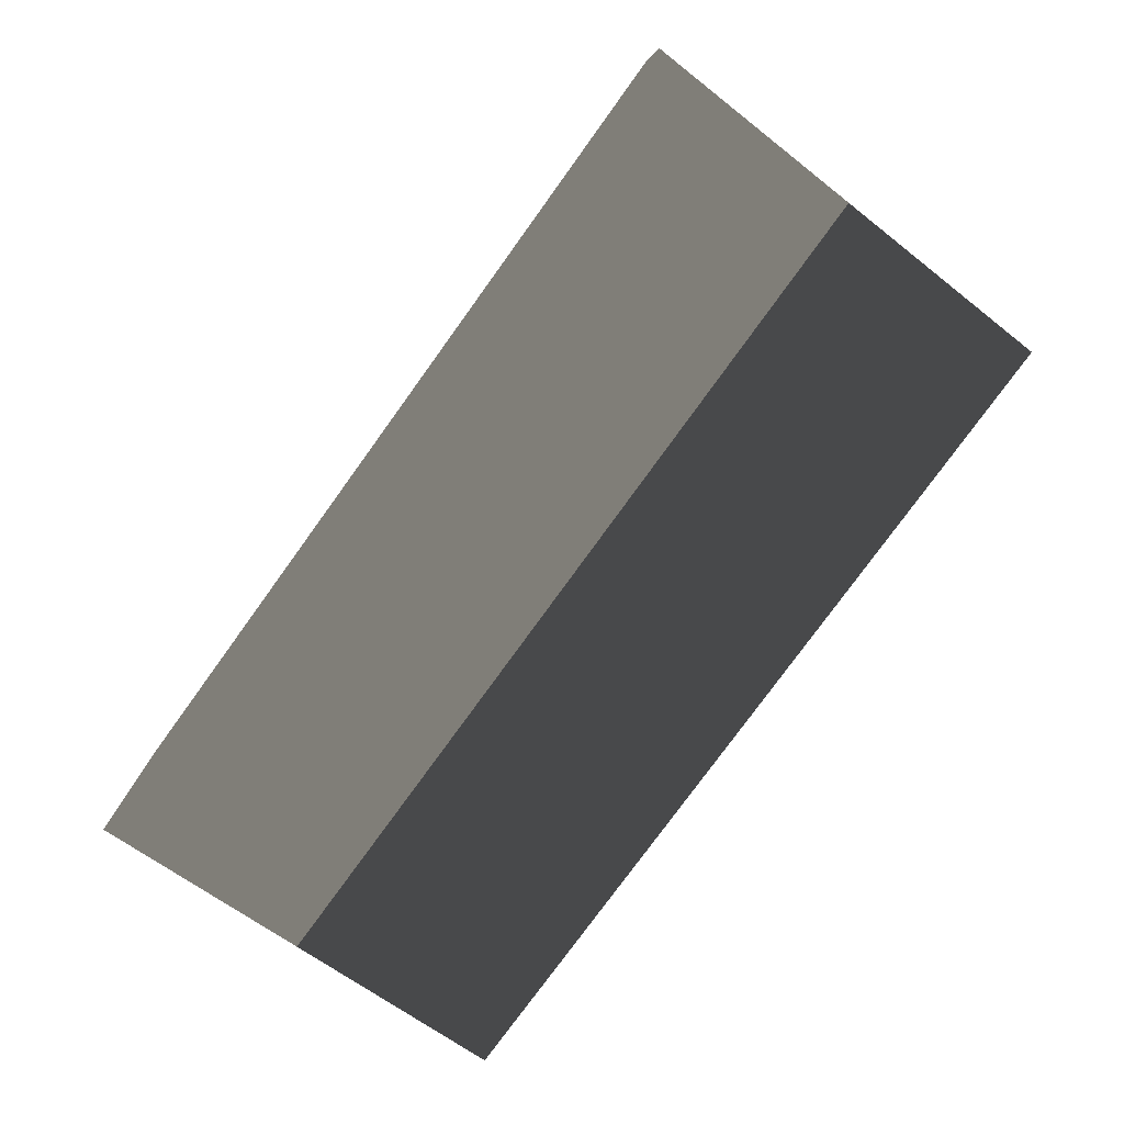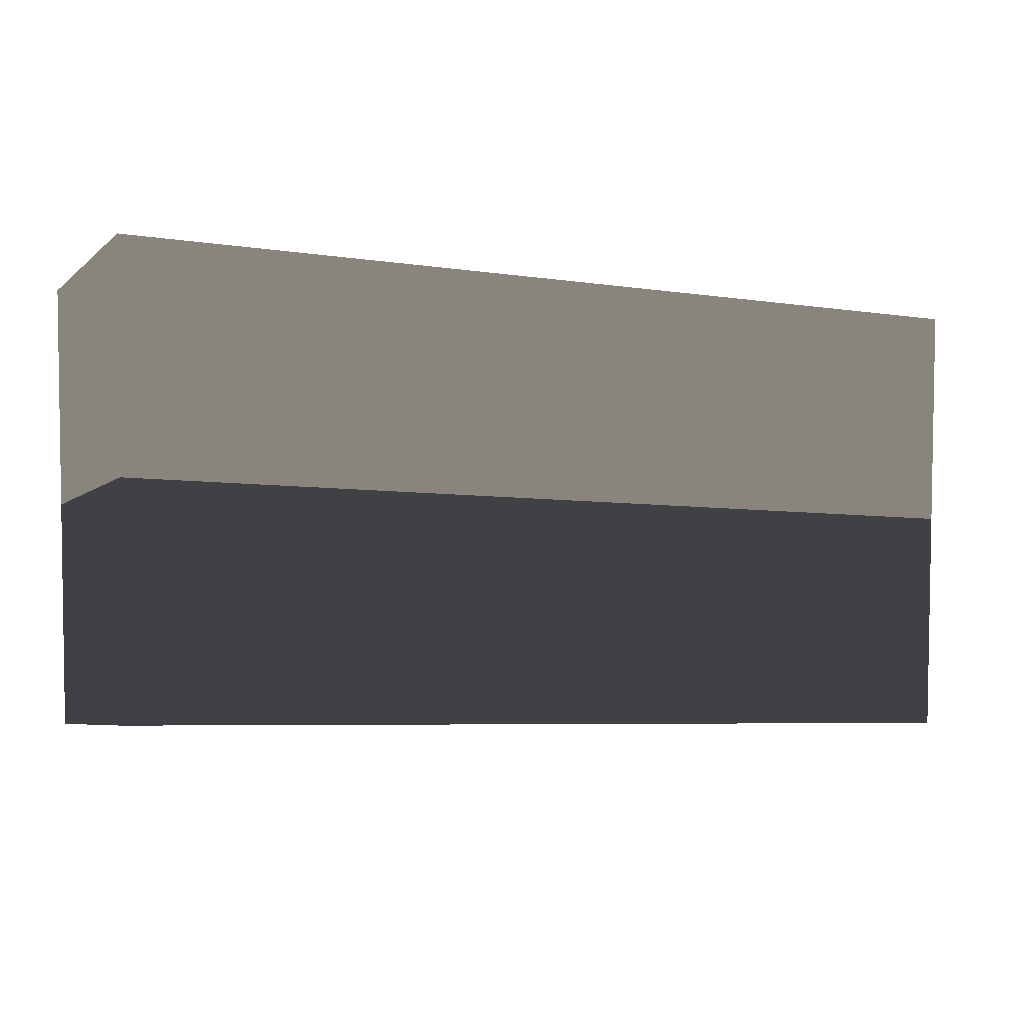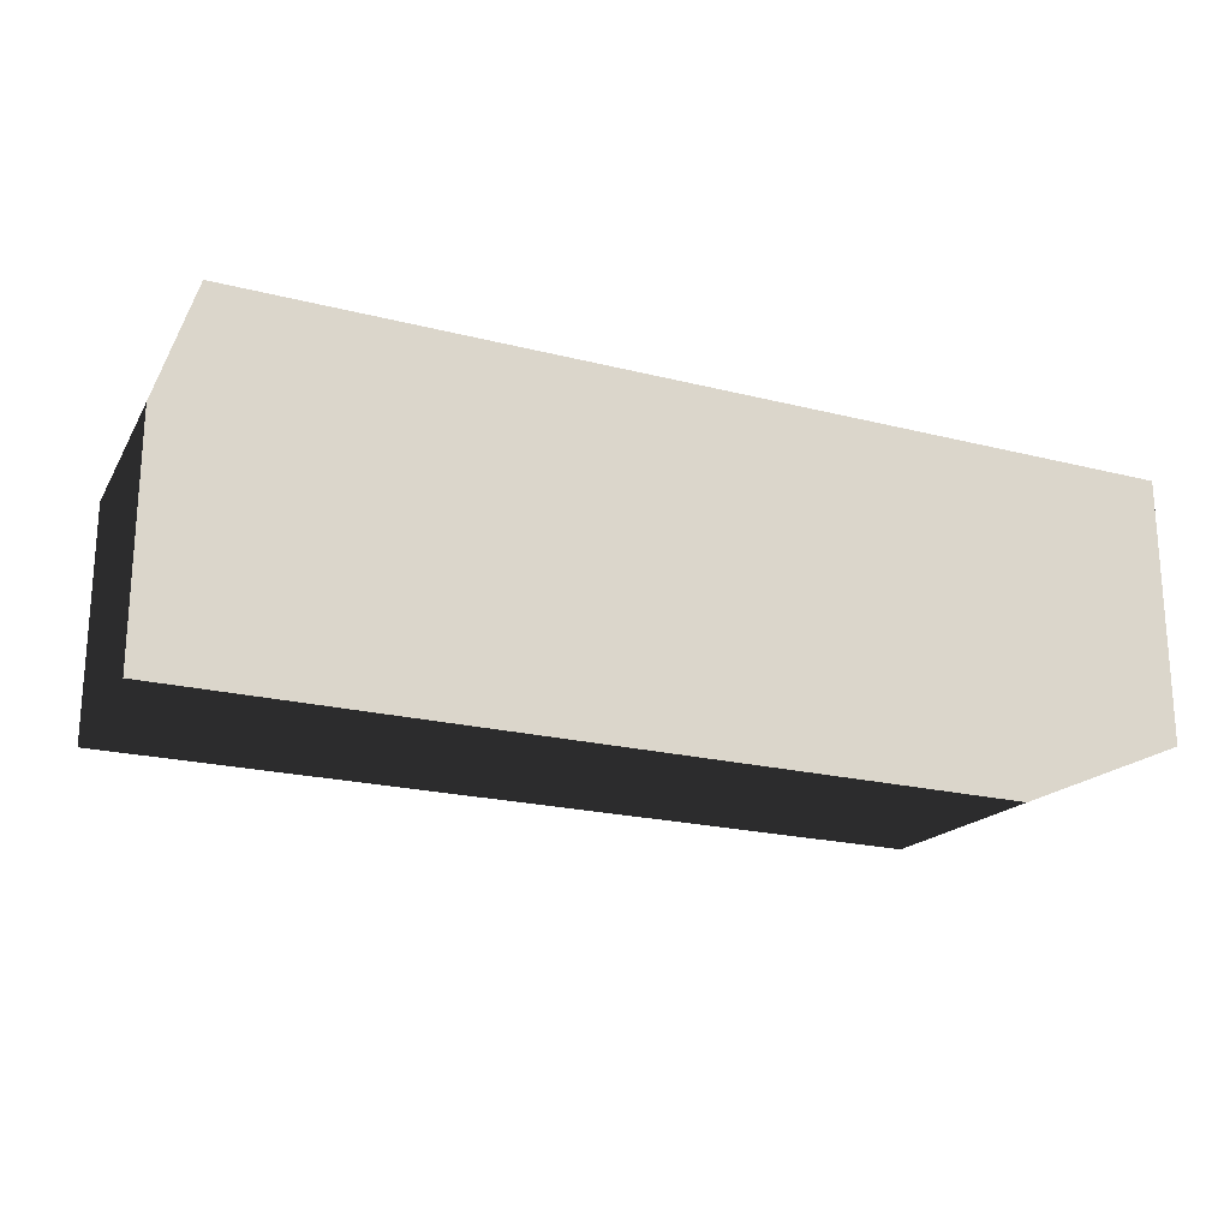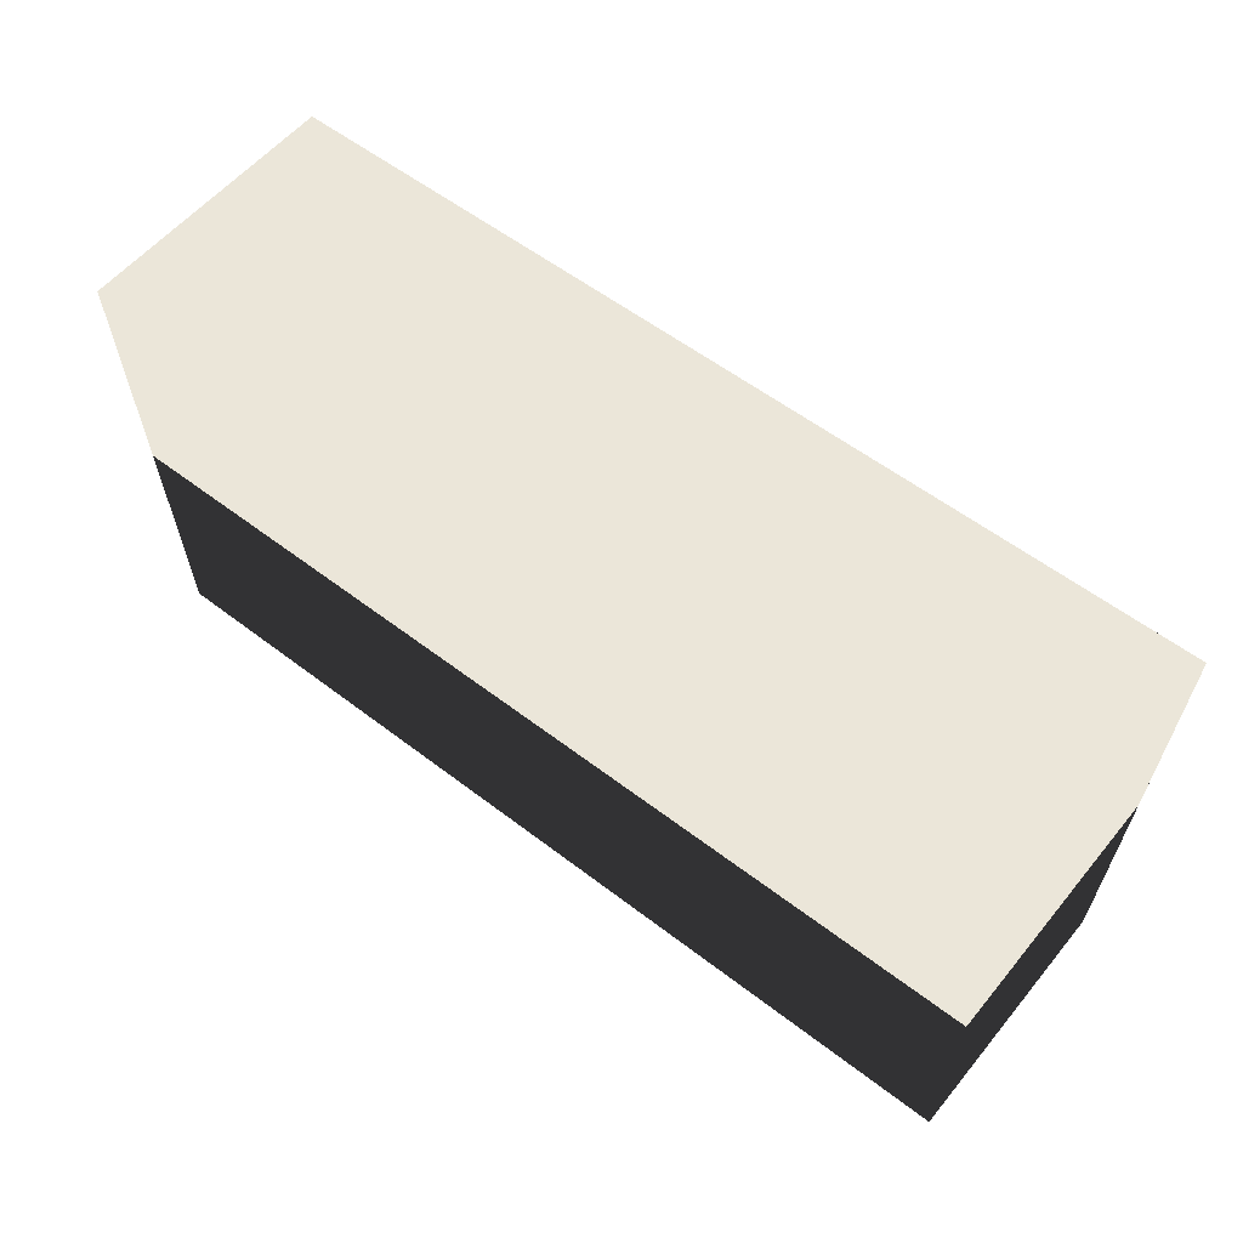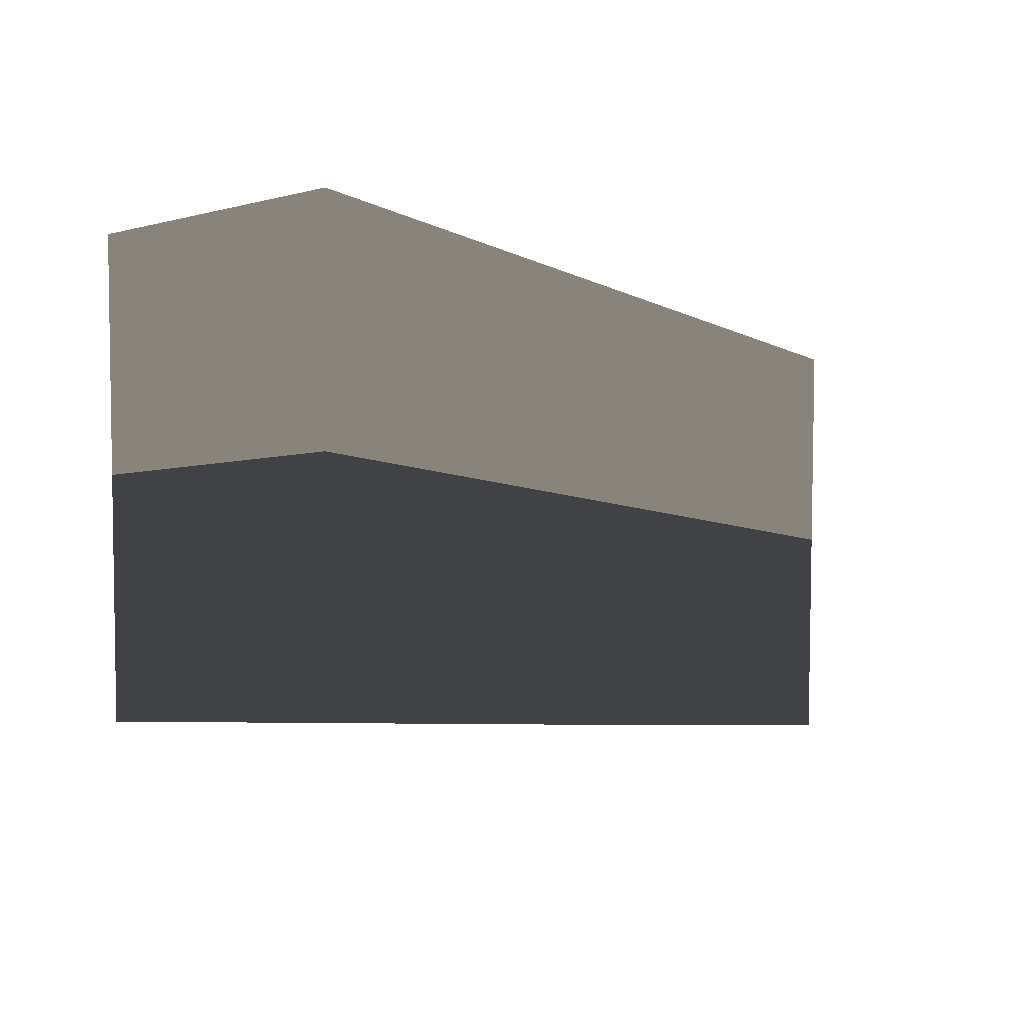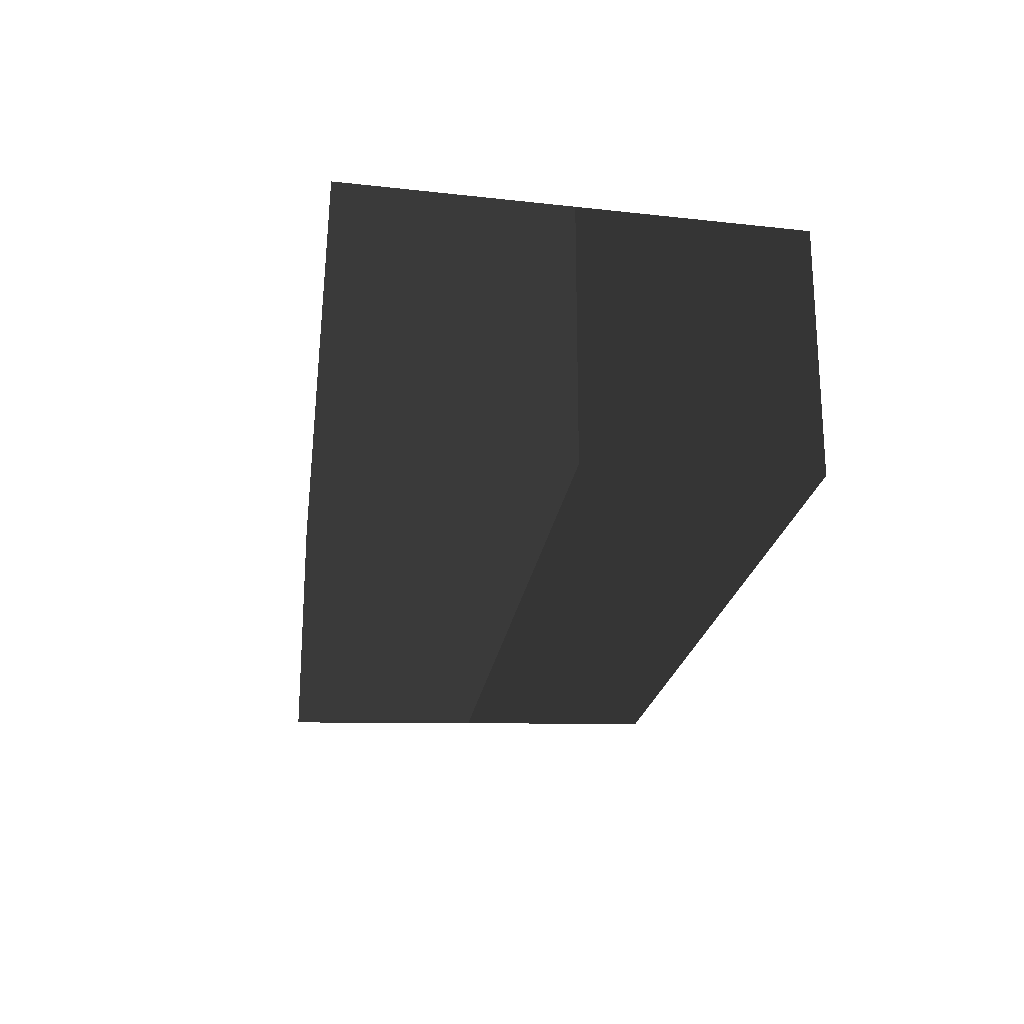
<metadata>
{"format":"obj","ext":"obj","renderer":"f3d","projection":"perspective","resolution":1024,"background":"white","views":[{"elev":-78.1,"azim":-125.9,"up":"+Z"},{"elev":-5.9,"azim":155.1,"up":"+Y"},{"elev":-20.8,"azim":155.3,"up":"+Z"},{"elev":56.6,"azim":38.8,"up":"+Y"},{"elev":-6.6,"azim":125.3,"up":"+Y"},{"elev":-21.1,"azim":-97.4,"up":"+Z"}]}
</metadata>
<code>
g
v  -0.7032 0.01524 0.1964
v  -0.7032 0.01524 -0.1964
v  0.7032 0.01524 -0.1964
v  0.7032 0.01524 0.1964
v  -0.7299 0.7262 0.2097
v  0.7299 0.7262 0.2097
v  0.7299 0.7262 -0.2097
v  -0.7299 0.7262 -0.2097
g locker-10
f -6 -5 -8
f -8 -7 -6
f -2 -1 -4
f -4 -3 -2
f -3 -4 -8
f -8 -5 -3
f -2 -3 -5
f -5 -6 -2
f -1 -2 -6
f -6 -7 -1
f -4 -1 -7
f -7 -8 -4
g

</code>
